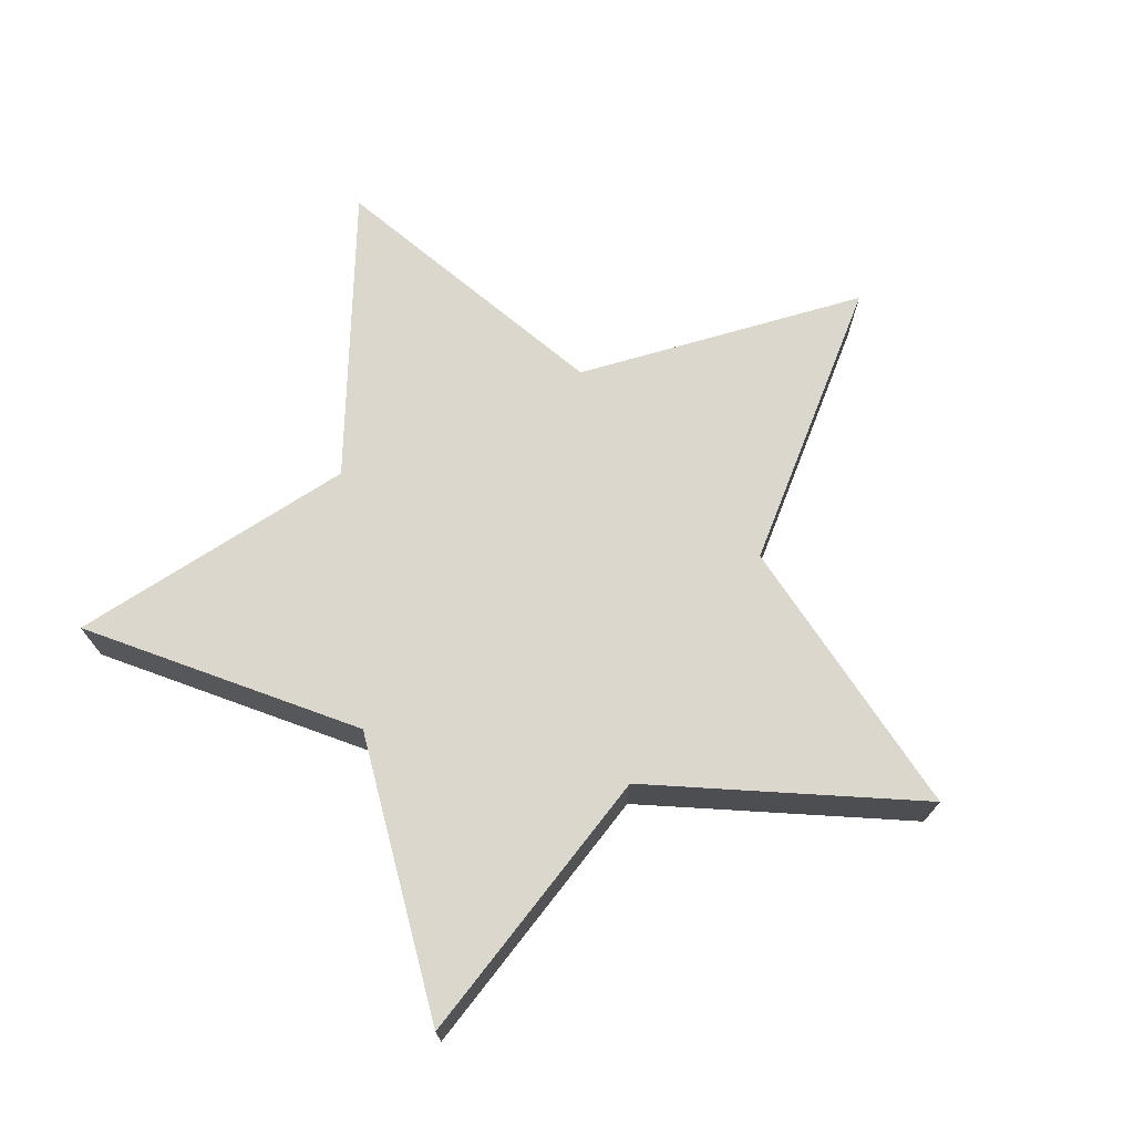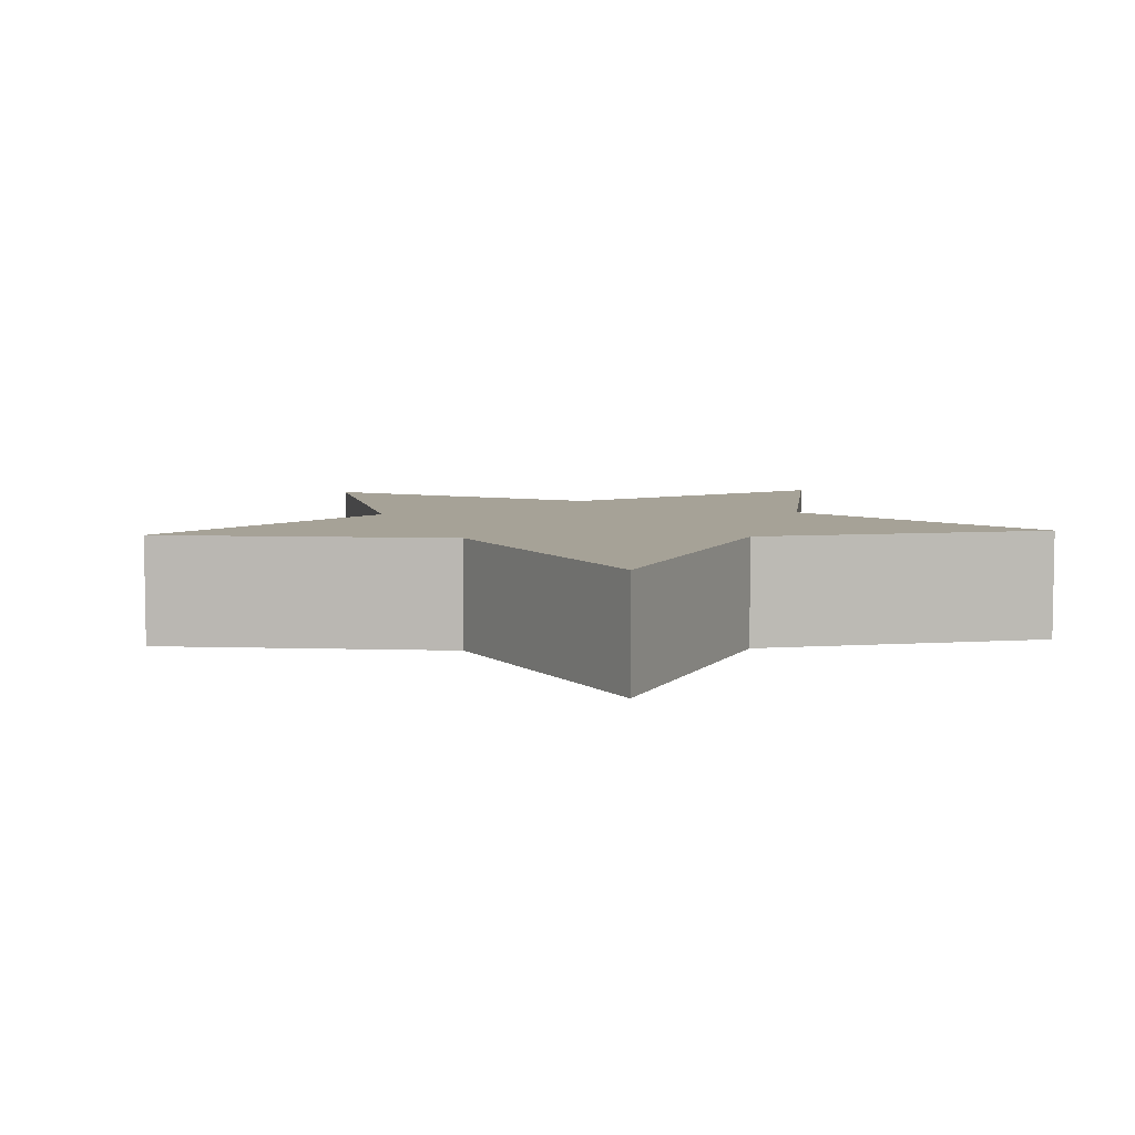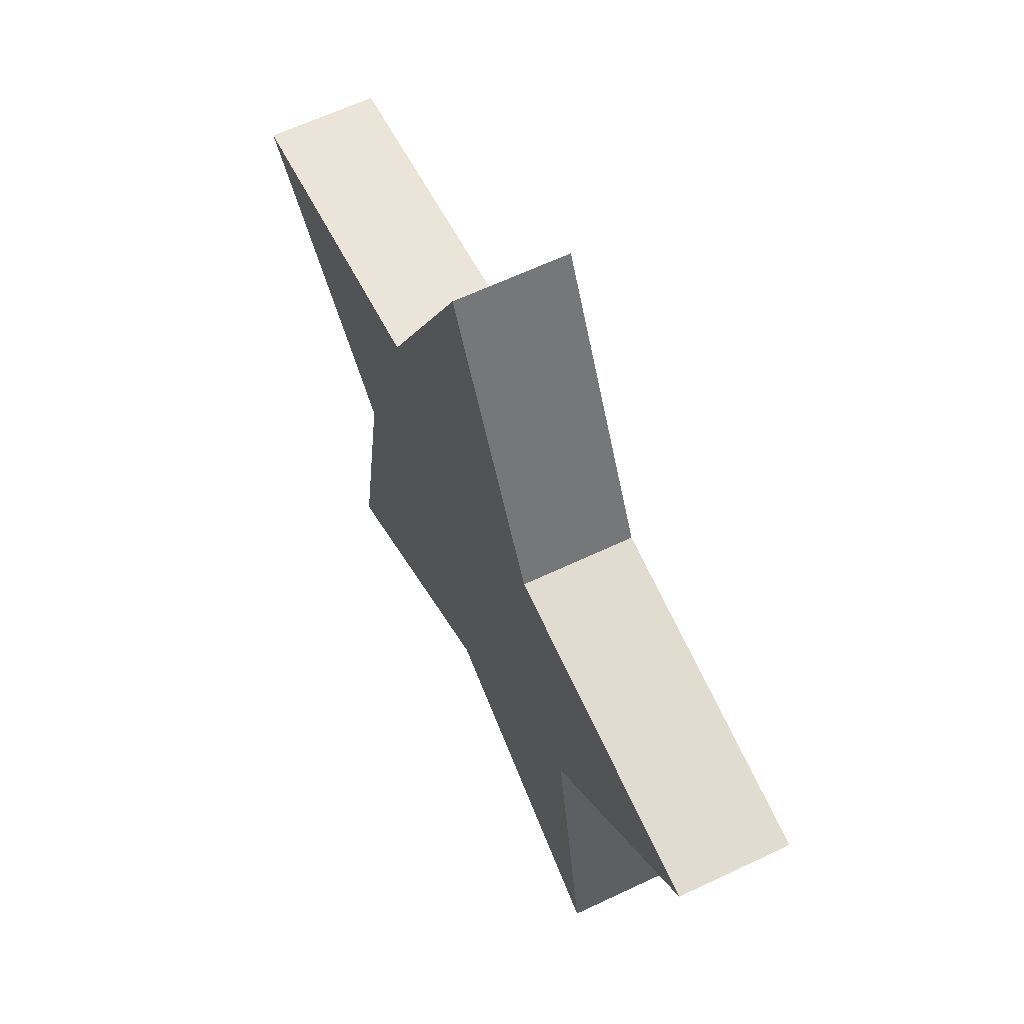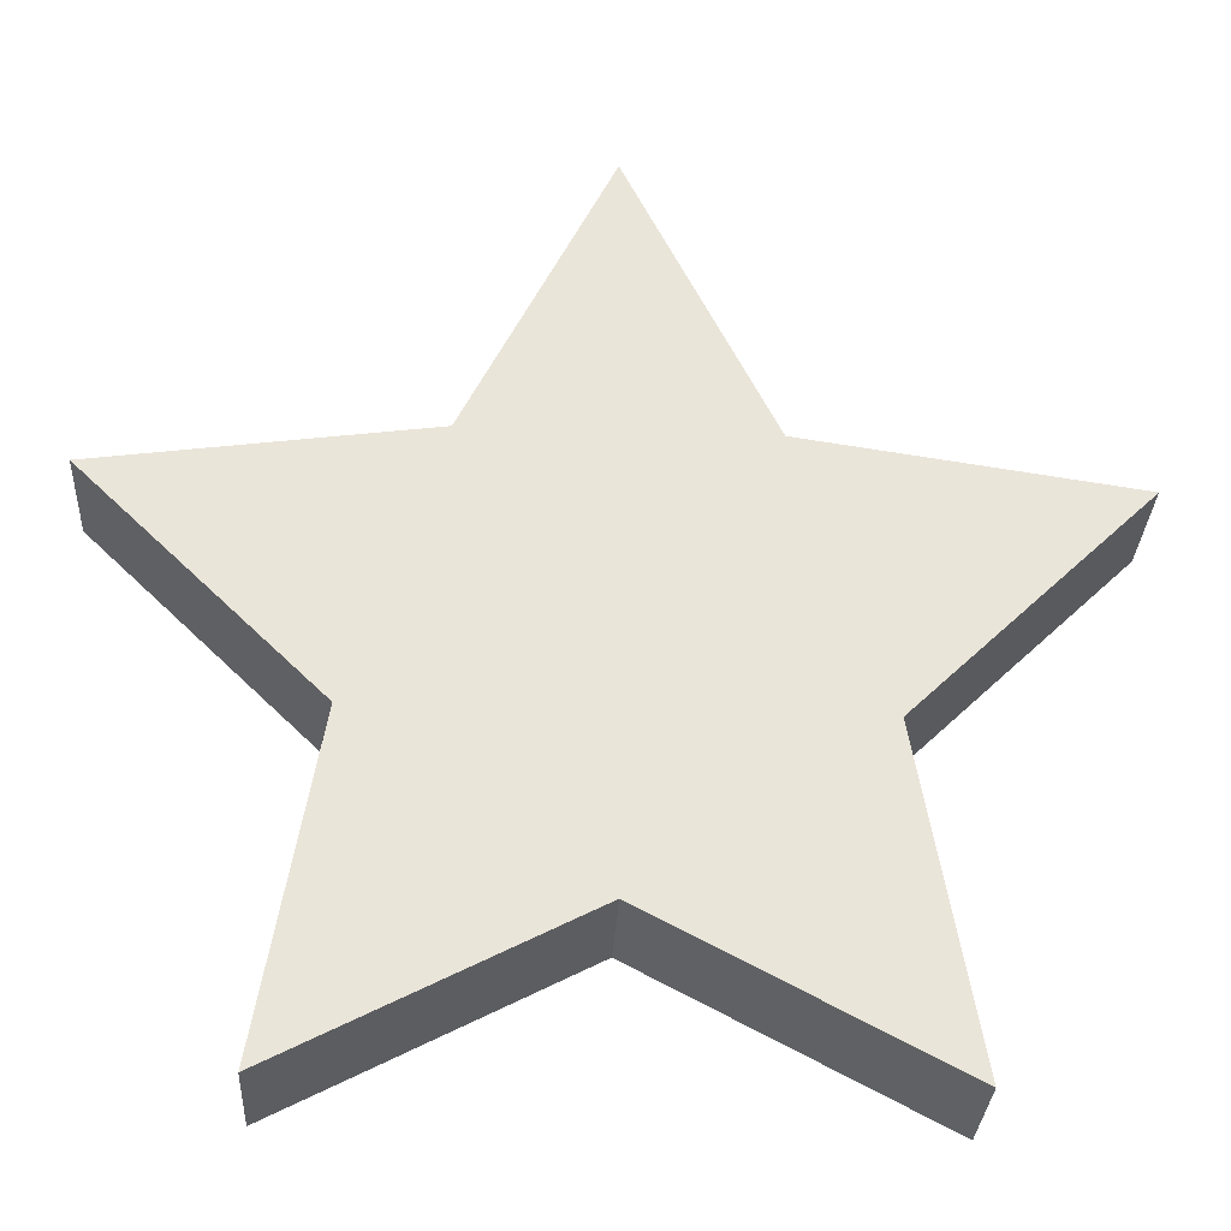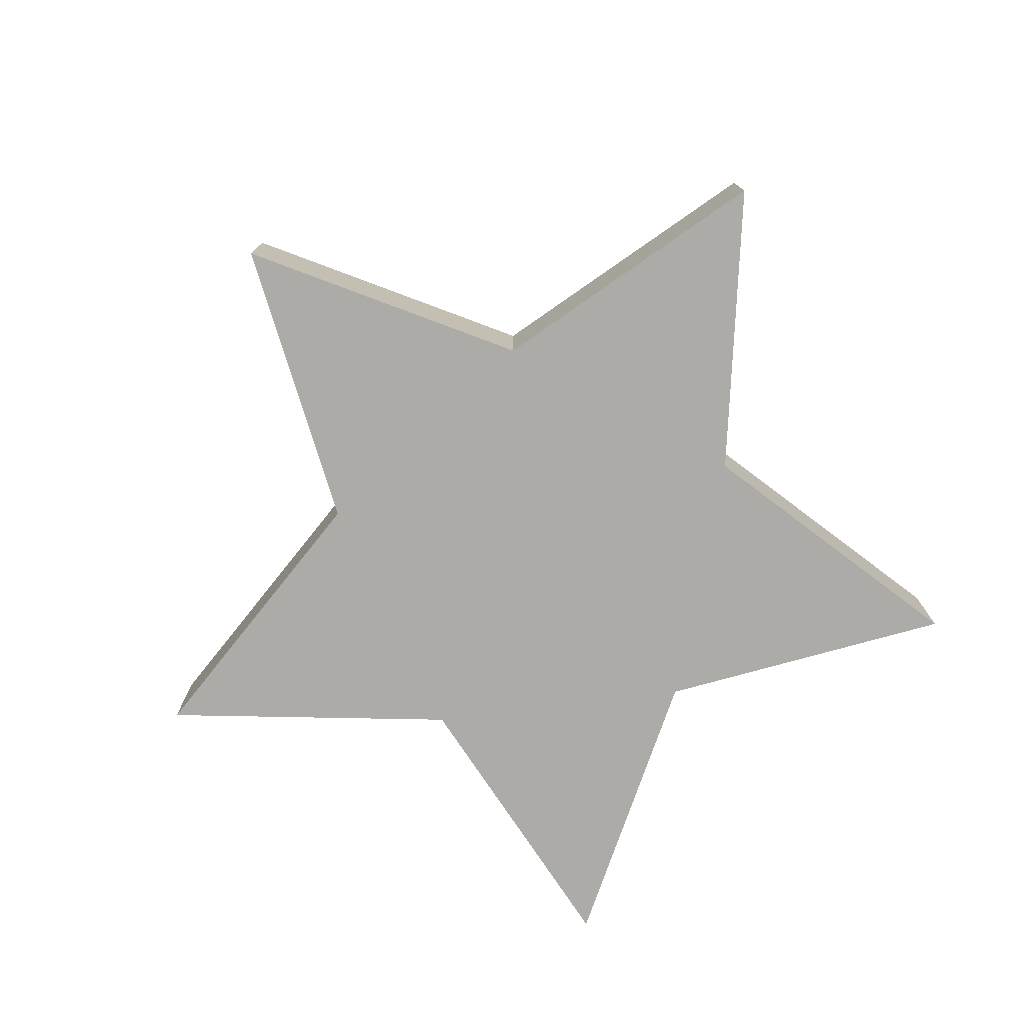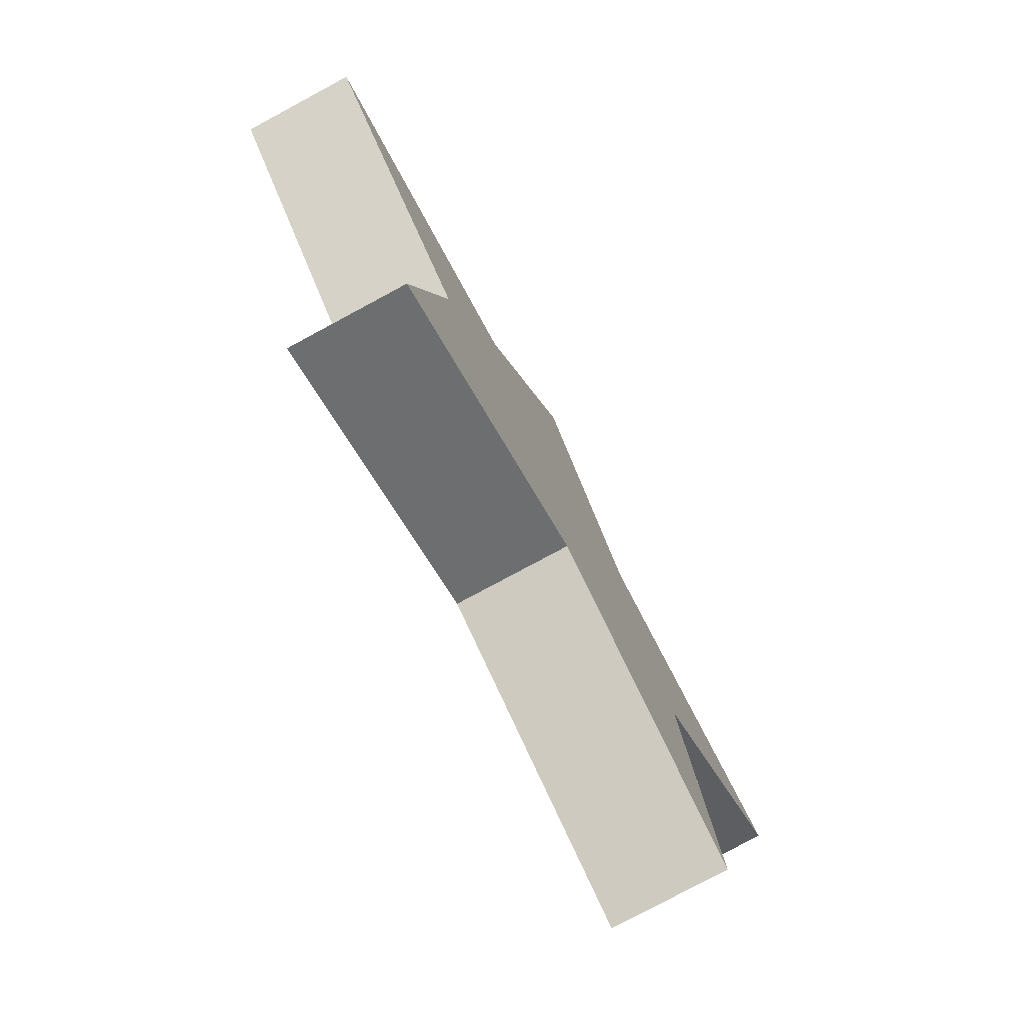
<metadata>
{"format":"obj","ext":"obj","renderer":"f3d","projection":"perspective","resolution":1024,"background":"white","views":[{"elev":73.2,"azim":47.7,"up":"+Z"},{"elev":6.4,"azim":-39.0,"up":"+Z"},{"elev":62.8,"azim":-115.7,"up":"+Y"},{"elev":-30.6,"azim":-3.1,"up":"+Y"},{"elev":-76.3,"azim":-136.8,"up":"+Z"},{"elev":-78.7,"azim":118.3,"up":"+Y"}]}
</metadata>
<code>
v  -24.13 99.64 9.5
v  -78.09 91.8 9.5
v  -39.05 53.74 9.5
v  -0.0002 25.37 9.5
v  -48.26 0 9.5
v  -0.0002 148.5 9.5
v  48.26 0 9.5
v  24.13 99.64 9.5
v  39.05 53.74 9.5
v  78.09 91.8 9.5
v  -39.05 53.74 -9.5
v  -78.09 91.8 -9.5
v  -24.13 99.64 -9.5
v  -0.0002 25.37 -9.5
v  -48.26 0 -9.5
v  -0.0002 148.5 -9.5
v  24.13 99.64 -9.5
v  48.26 0 -9.5
v  39.05 53.74 -9.5
v  78.09 91.8 -9.5
g Group_001
f 1 2 3 4
f 4 3 5
f 6 1 4 7
f 8 6 7 9
f 10 8 9
f 11 12 13 14
f 11 14 15
f 14 13 16 17
f 18 14 17 19
f 20 19 17
f 7 18 19 9
f 14 18 7 4
f 15 14 4 5
f 15 5 3 11
f 12 11 3 2
f 13 12 2 1
f 13 1 6 16
f 8 17 16 6
f 20 17 8 10
f 9 19 20 10

</code>
